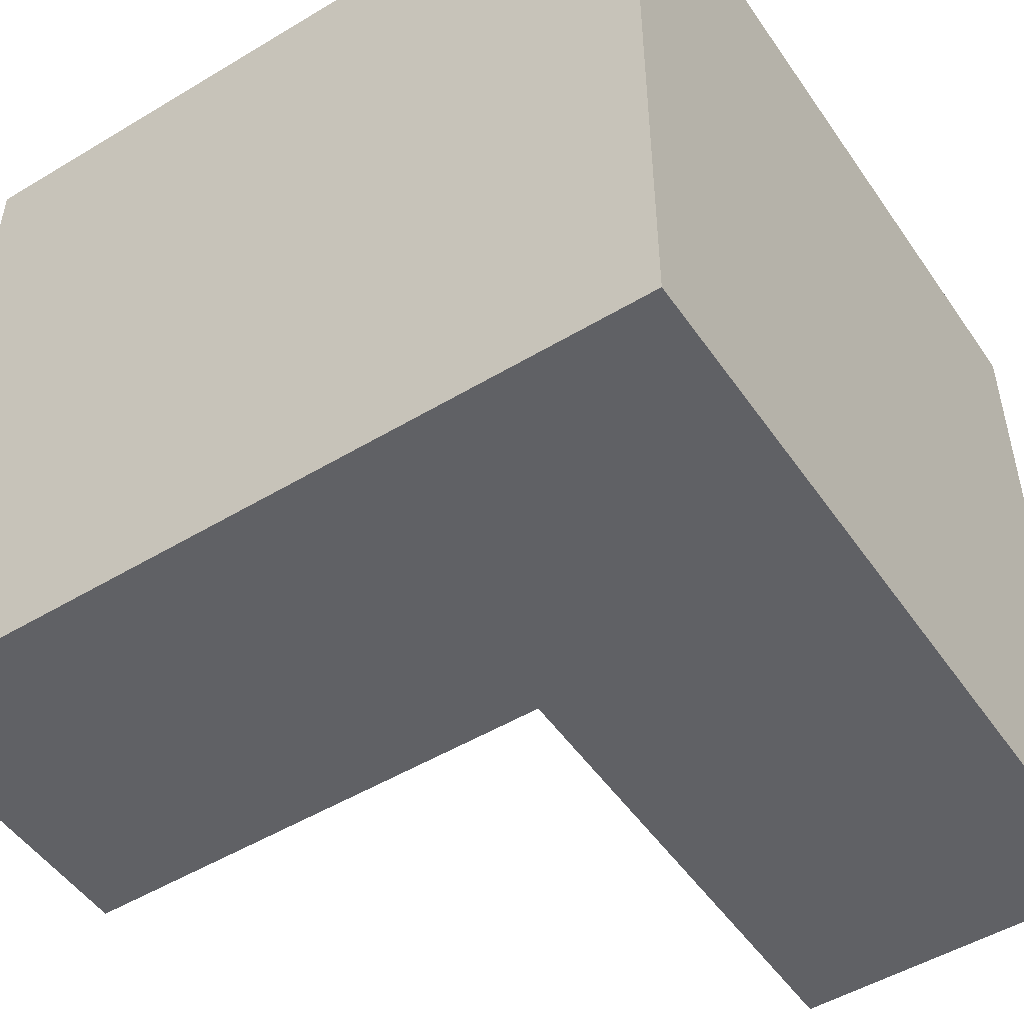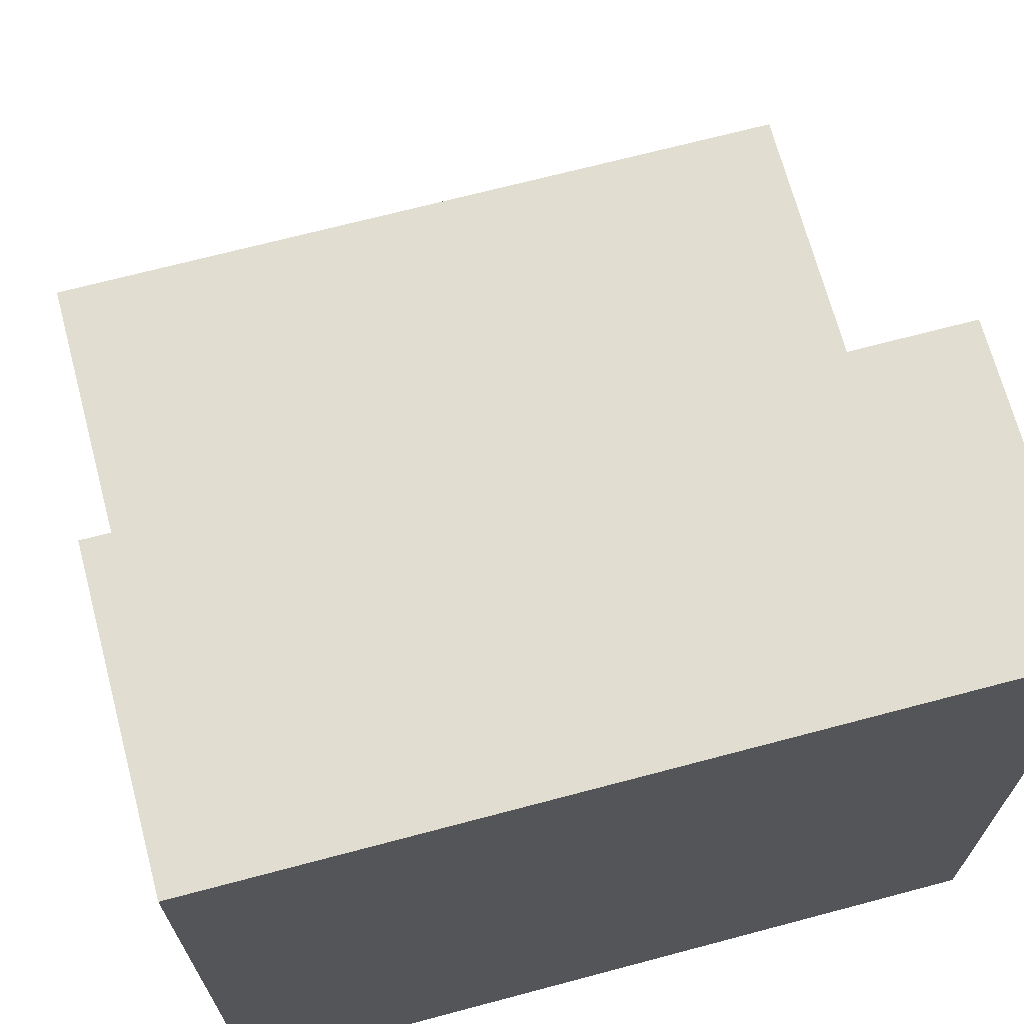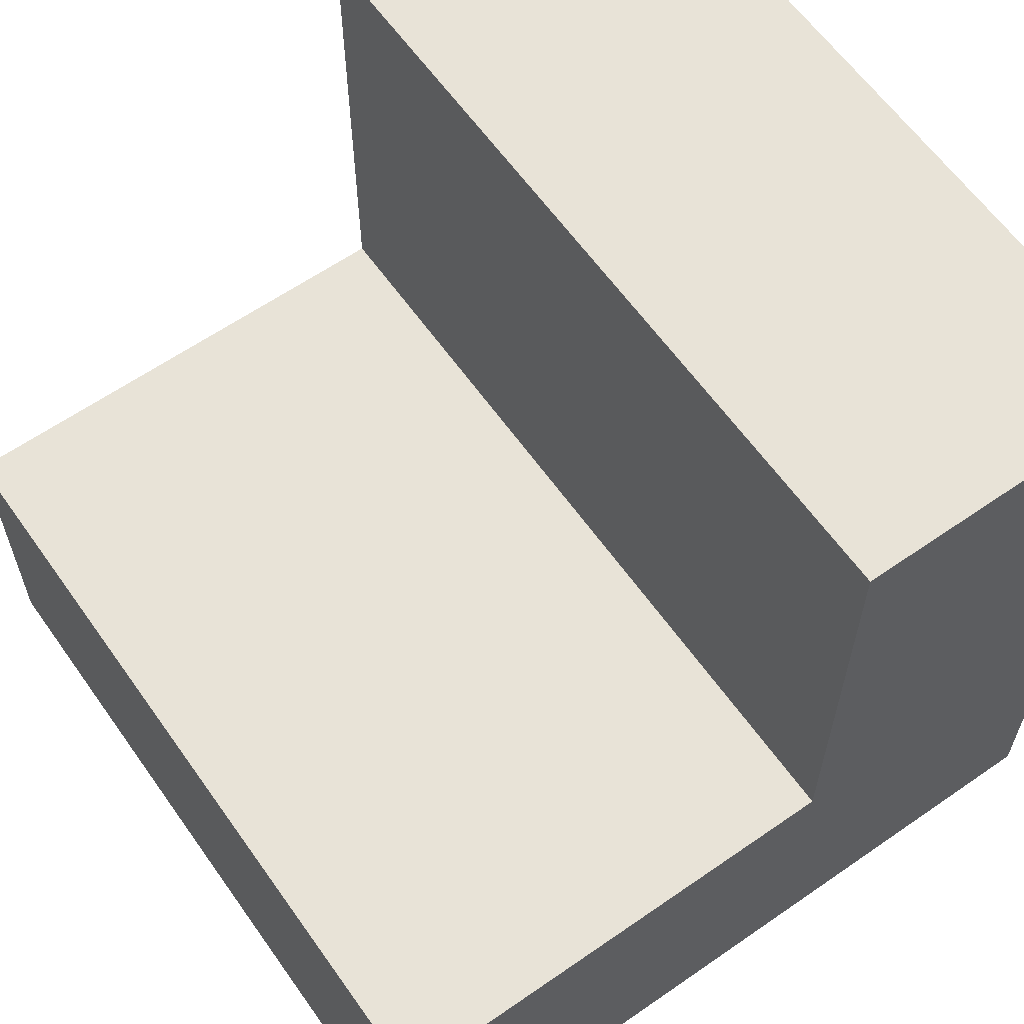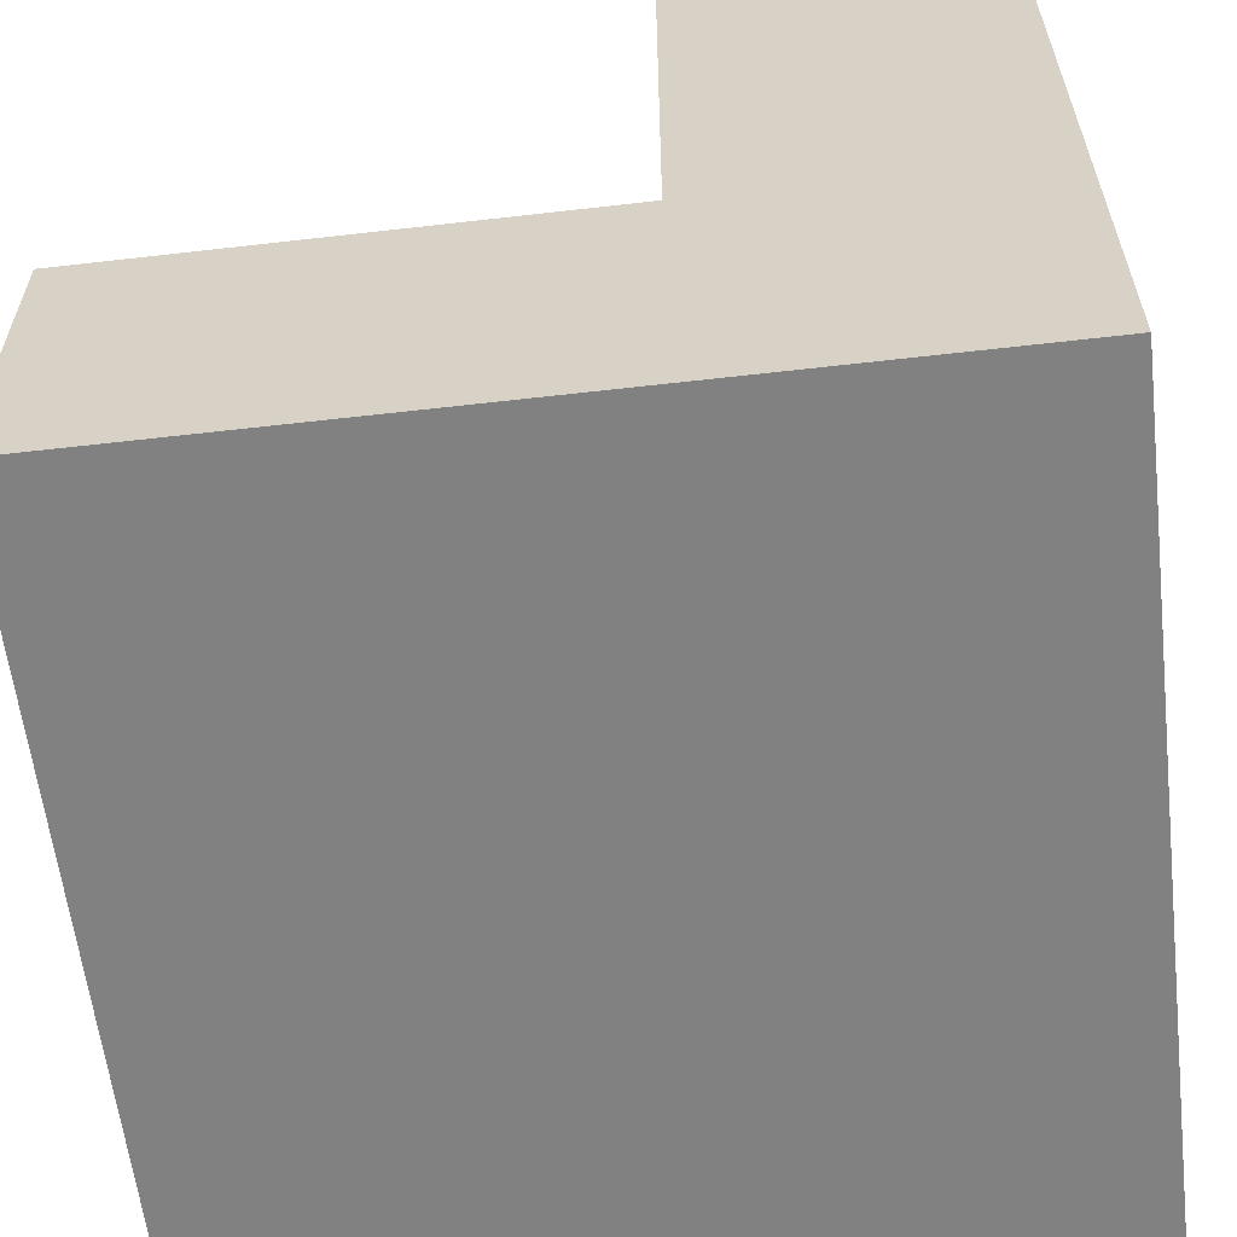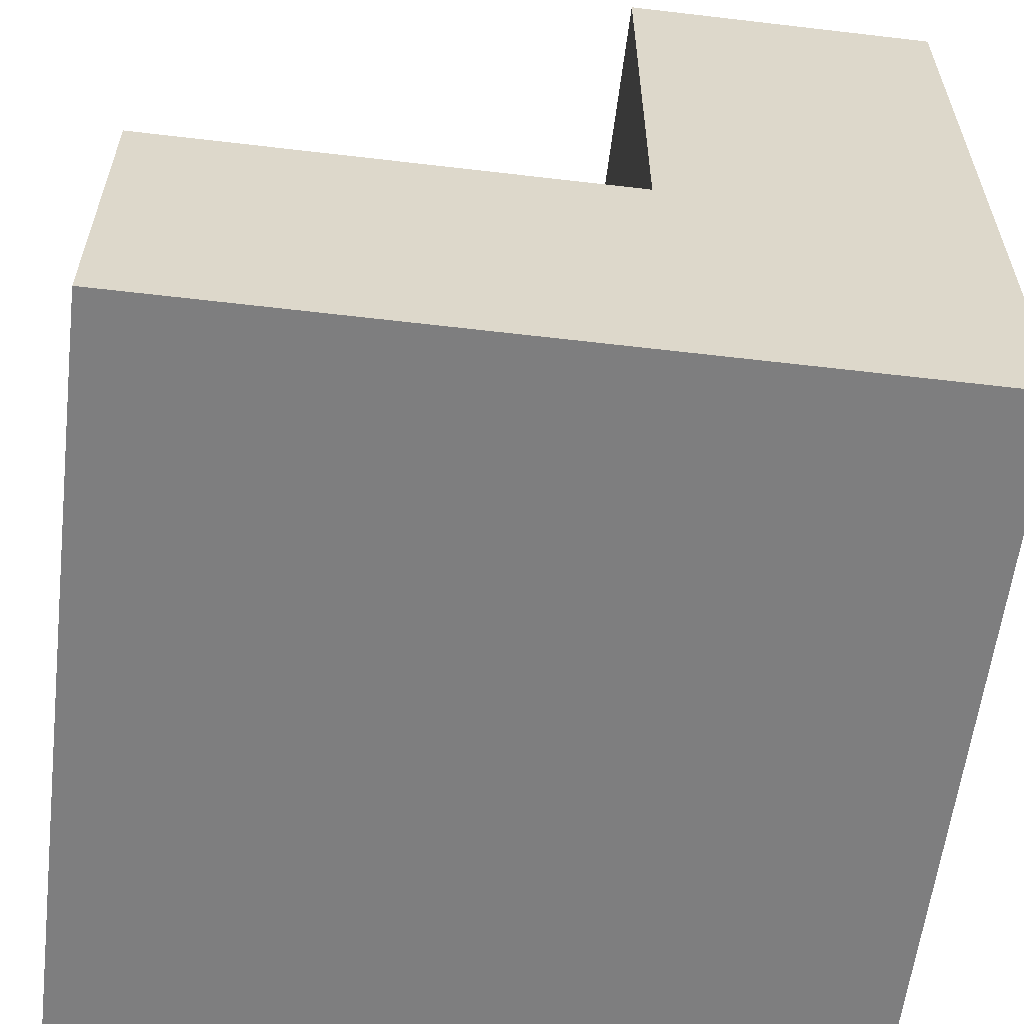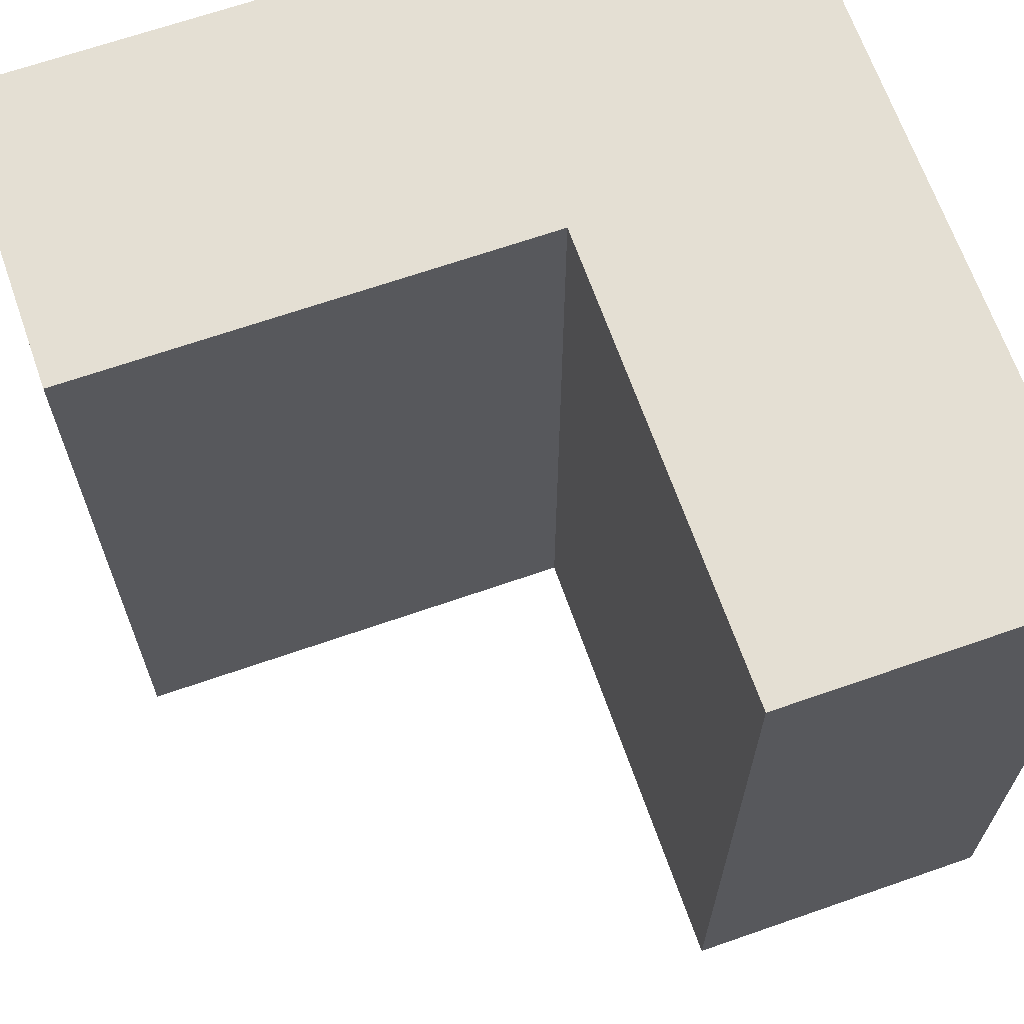
<metadata>
{"format":"obj","ext":"obj","renderer":"f3d","projection":"perspective","resolution":1024,"background":"white","views":[{"elev":-50.3,"azim":33.4,"up":"+Z"},{"elev":68.9,"azim":75.1,"up":"+Y"},{"elev":61.7,"azim":-35.2,"up":"+Y"},{"elev":-60.4,"azim":6.7,"up":"+Y"},{"elev":-59.4,"azim":-6.9,"up":"+Y"},{"elev":66.7,"azim":-109.3,"up":"+Z"}]}
</metadata>
<code>
g F_4
v -2.5 0 2.5
v -2.5 0 0.5
v -2.5 0 -2.5
v -2.5 2 2.5
v -2.5 2 0.5
v -2.5 2 -2.5
v 0.5 2 2.5
v 0.5 2 -2.5
v 0.5 5 2.5
v 0.5 5 -2.5
v 2.5 0 2.5
v 2.5 0 -2.5
v 2.5 5 2.5
v 2.5 5 -2.5
v -2.5 0 2.5
v -2.5 2 2.5
v 0.5 2 2.5
v 0.5 5 2.5
v 2.5 0 2.5
v 2.5 5 2.5
v -2.5 0 -2.5
v -2.5 2 -2.5
v -1.5 0 -2.5
v -1.5 2 -2.5
v 0.5 2 -2.5
v 0.5 5 -2.5
v 2.5 0 -2.5
v 2.5 5 -2.5
v -2.5 0 2.5
v 2.5 0 2.5
v -2.5 0 0.5
v -1.5 0 0.5
v -2.5 0 -2.5
v -1.5 0 -2.5
v 2.5 0 -2.5
v -2.5 2 2.5
v 0.5 2 2.5
v -2.5 2 0.5
v -1.5 2 0.5
v -2.5 2 -2.5
v -1.5 2 -2.5
v 0.5 2 -2.5
v 0.5 5 2.5
v 2.5 5 2.5
v 0.5 5 -2.5
v 2.5 5 -2.5
f 4 2 1
f 5 3 2
f 5 2 4
f 6 3 5
f 9 8 7
f 10 8 9
f 11 12 13
f 13 12 14
f 17 16 15
f 19 17 15
f 19 18 17
f 20 18 19
f 21 22 23
f 23 22 24
f 23 24 25
f 23 25 27
f 25 26 27
f 27 26 28
f 31 30 29
f 32 30 31
f 33 32 31
f 34 30 32
f 34 32 33
f 35 30 34
f 36 37 38
f 38 37 39
f 38 39 40
f 39 37 41
f 40 39 41
f 41 37 42
f 43 44 45
f 45 44 46

</code>
